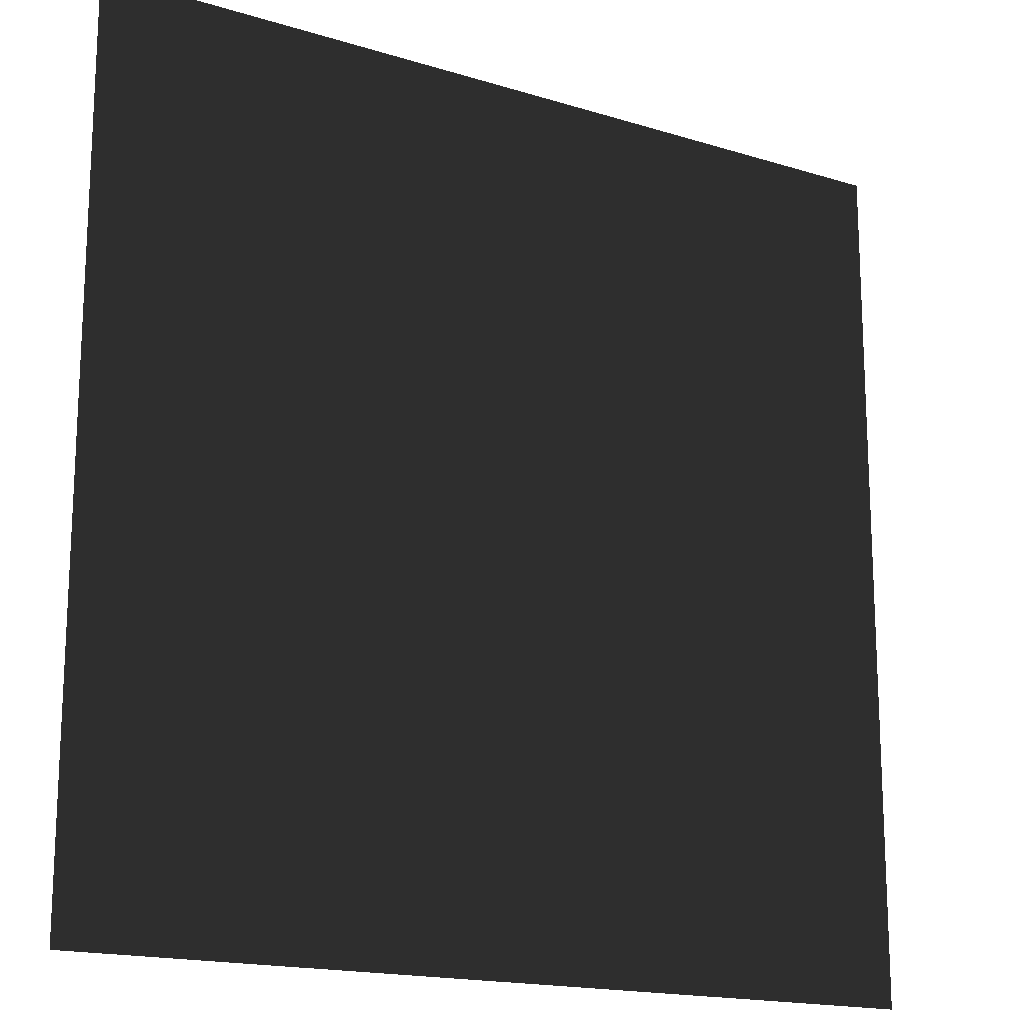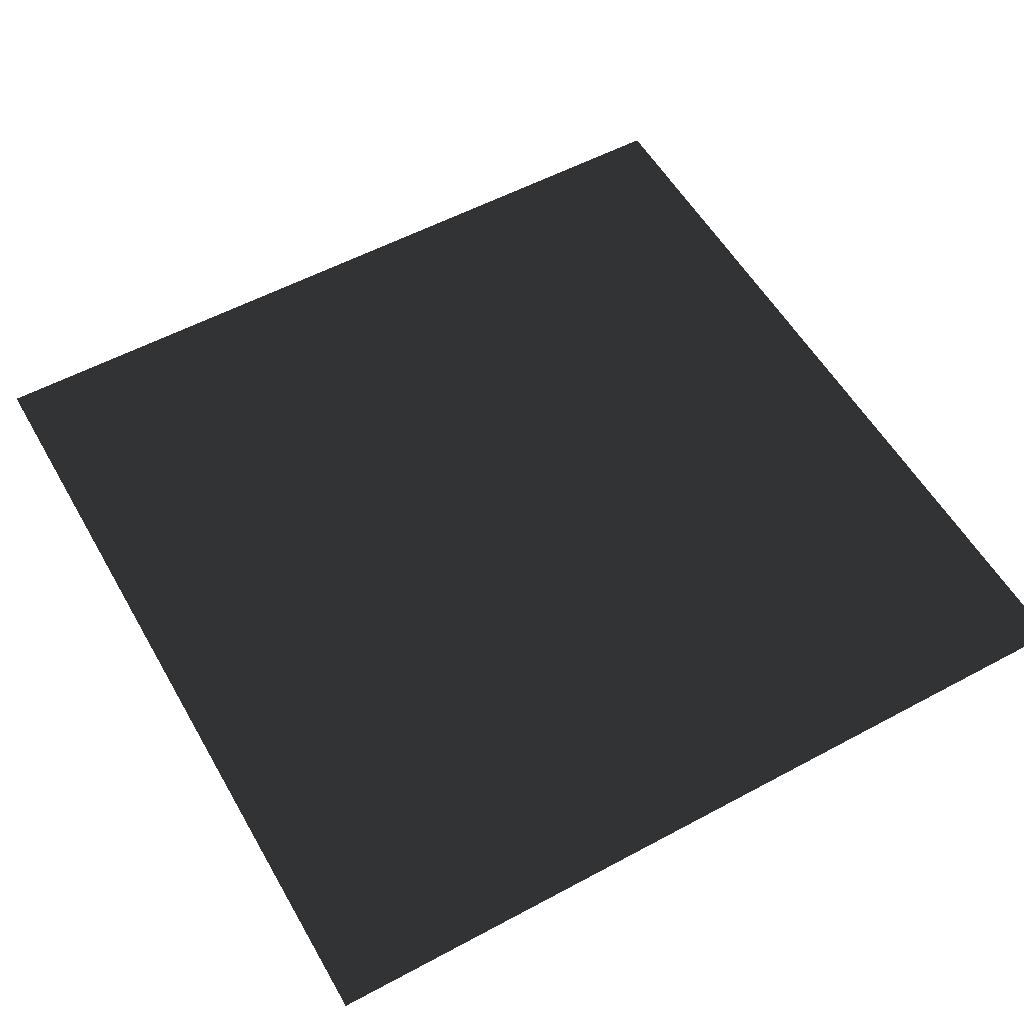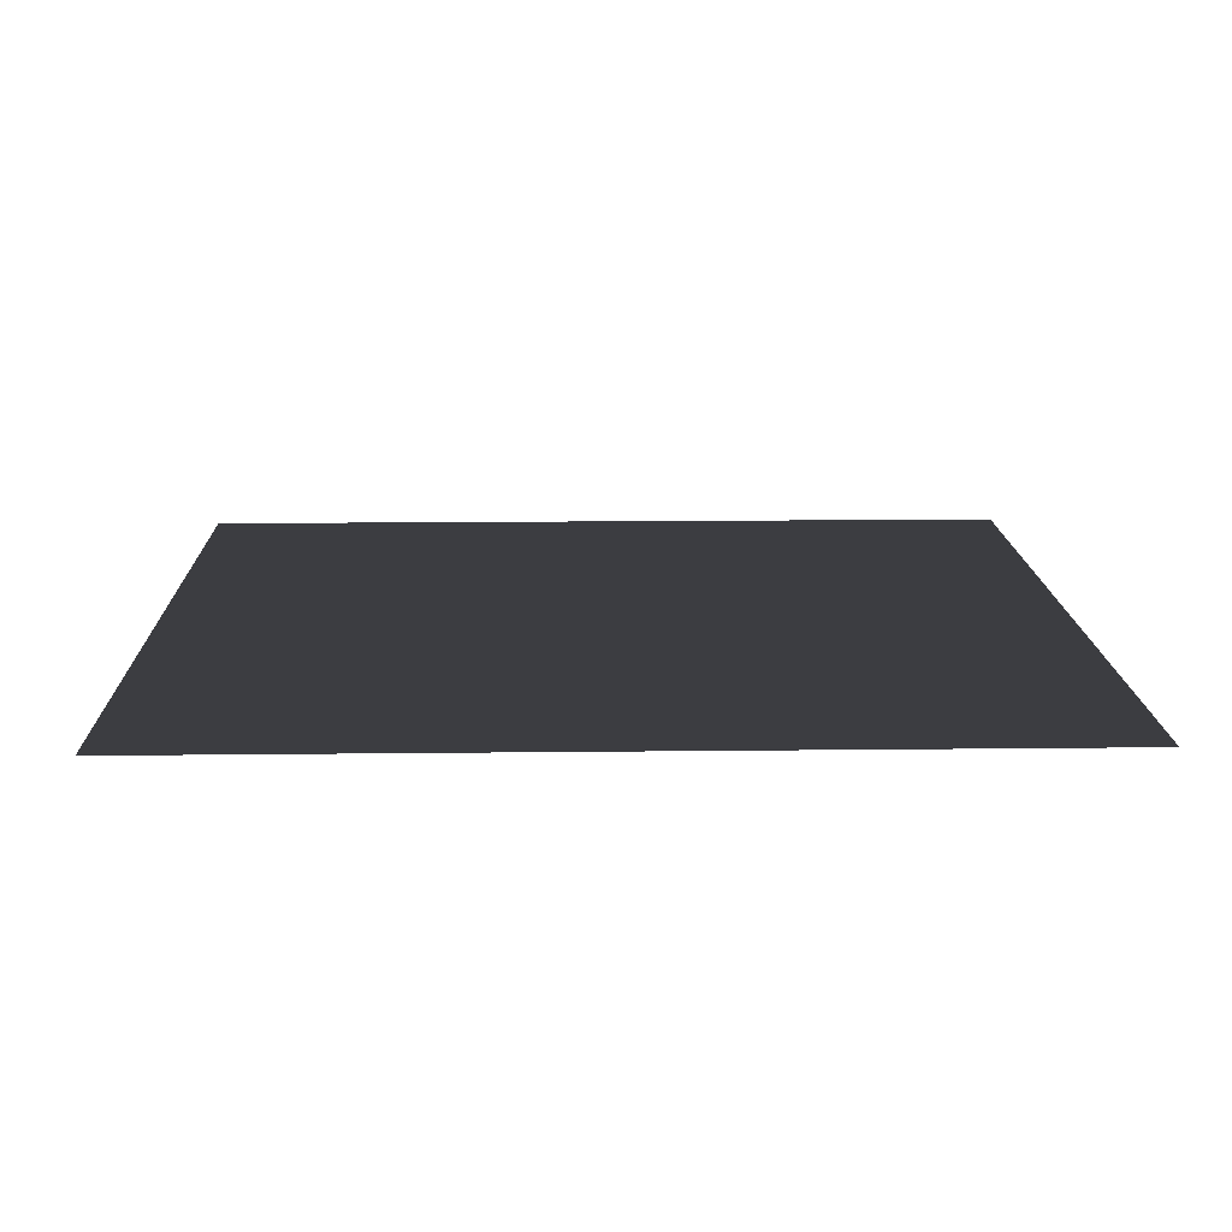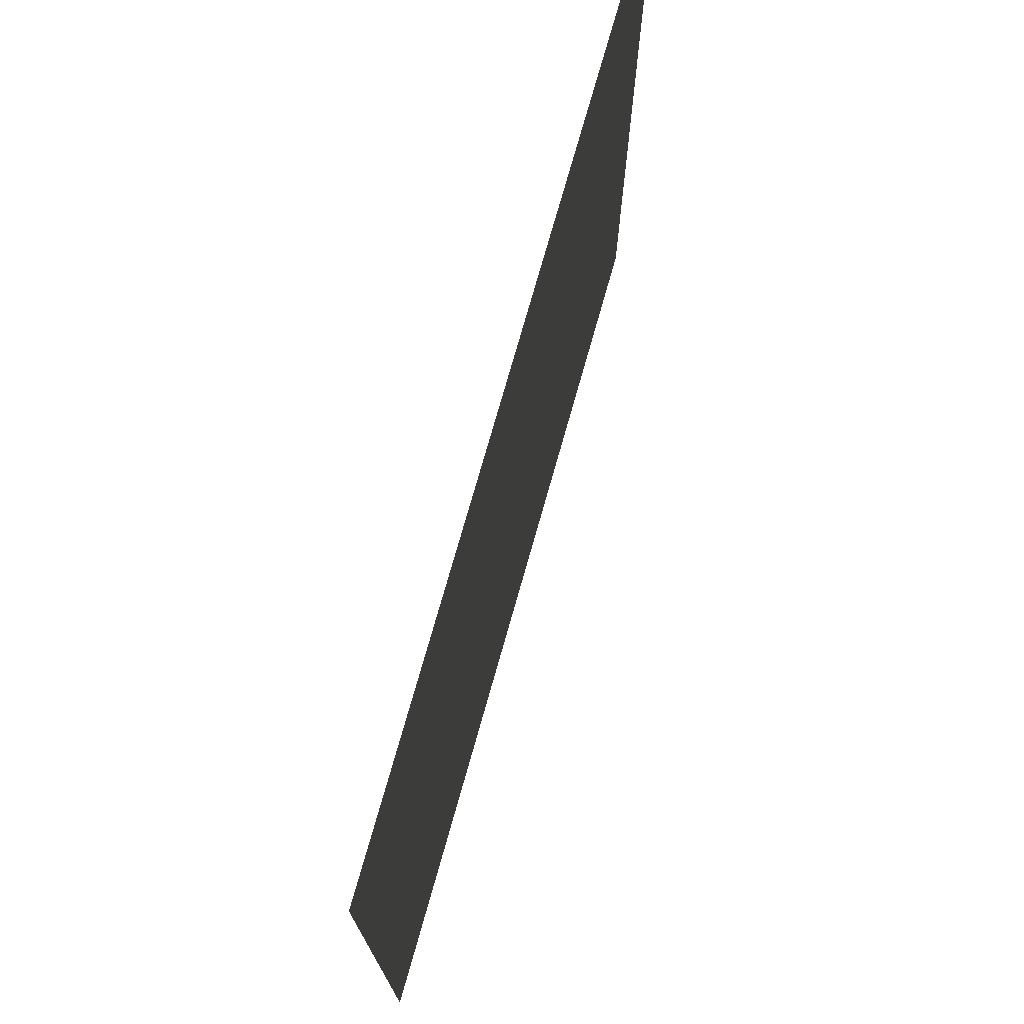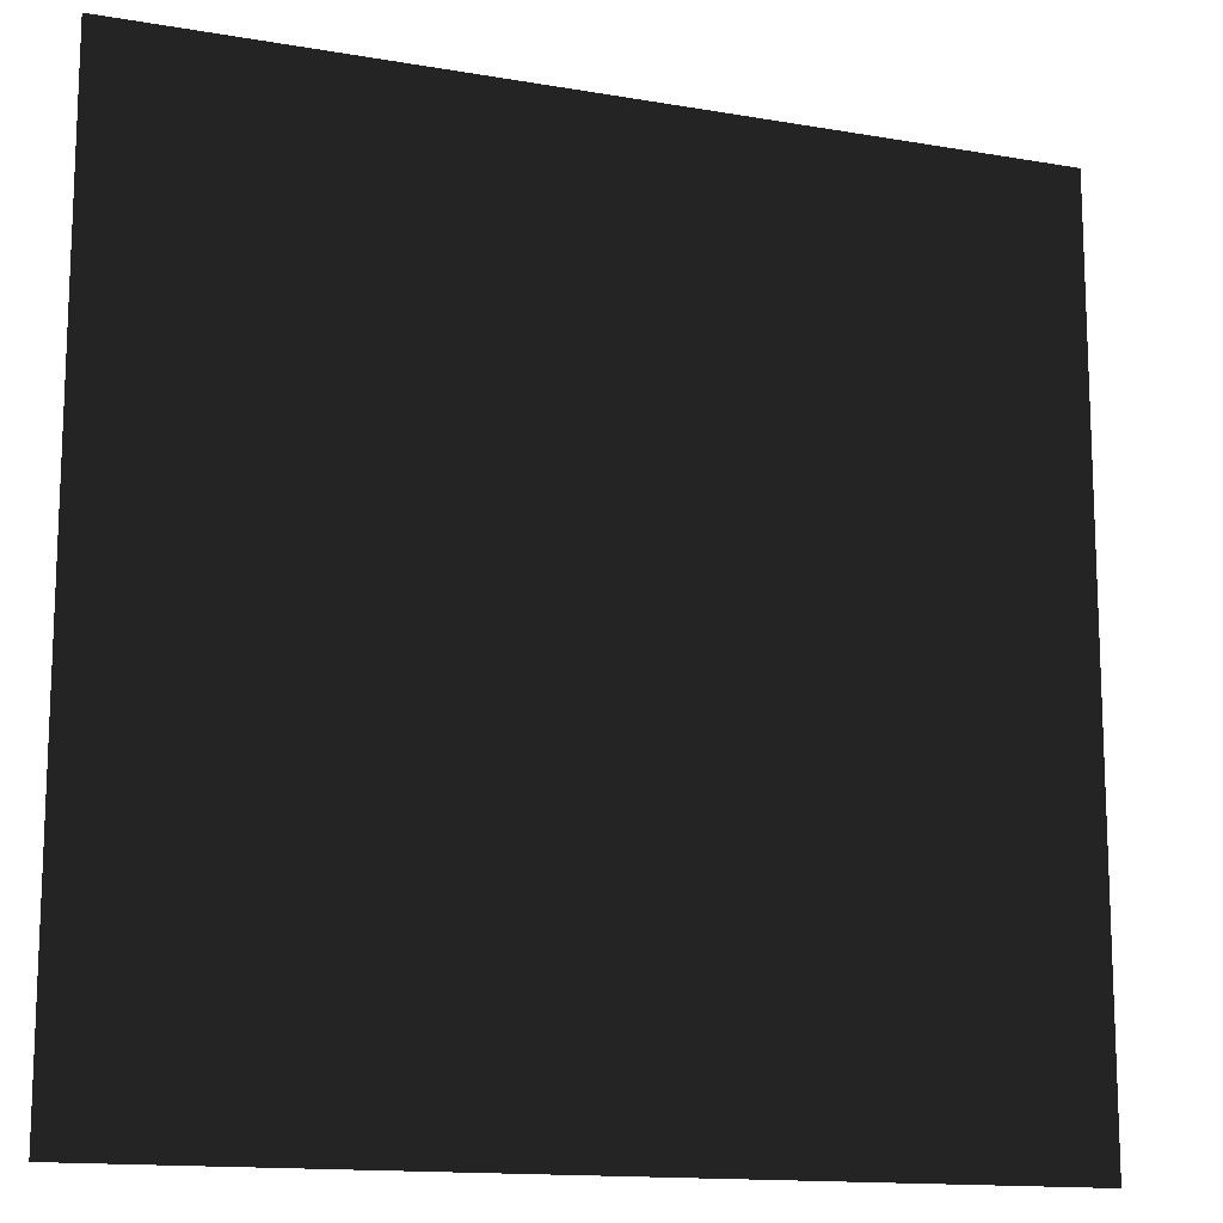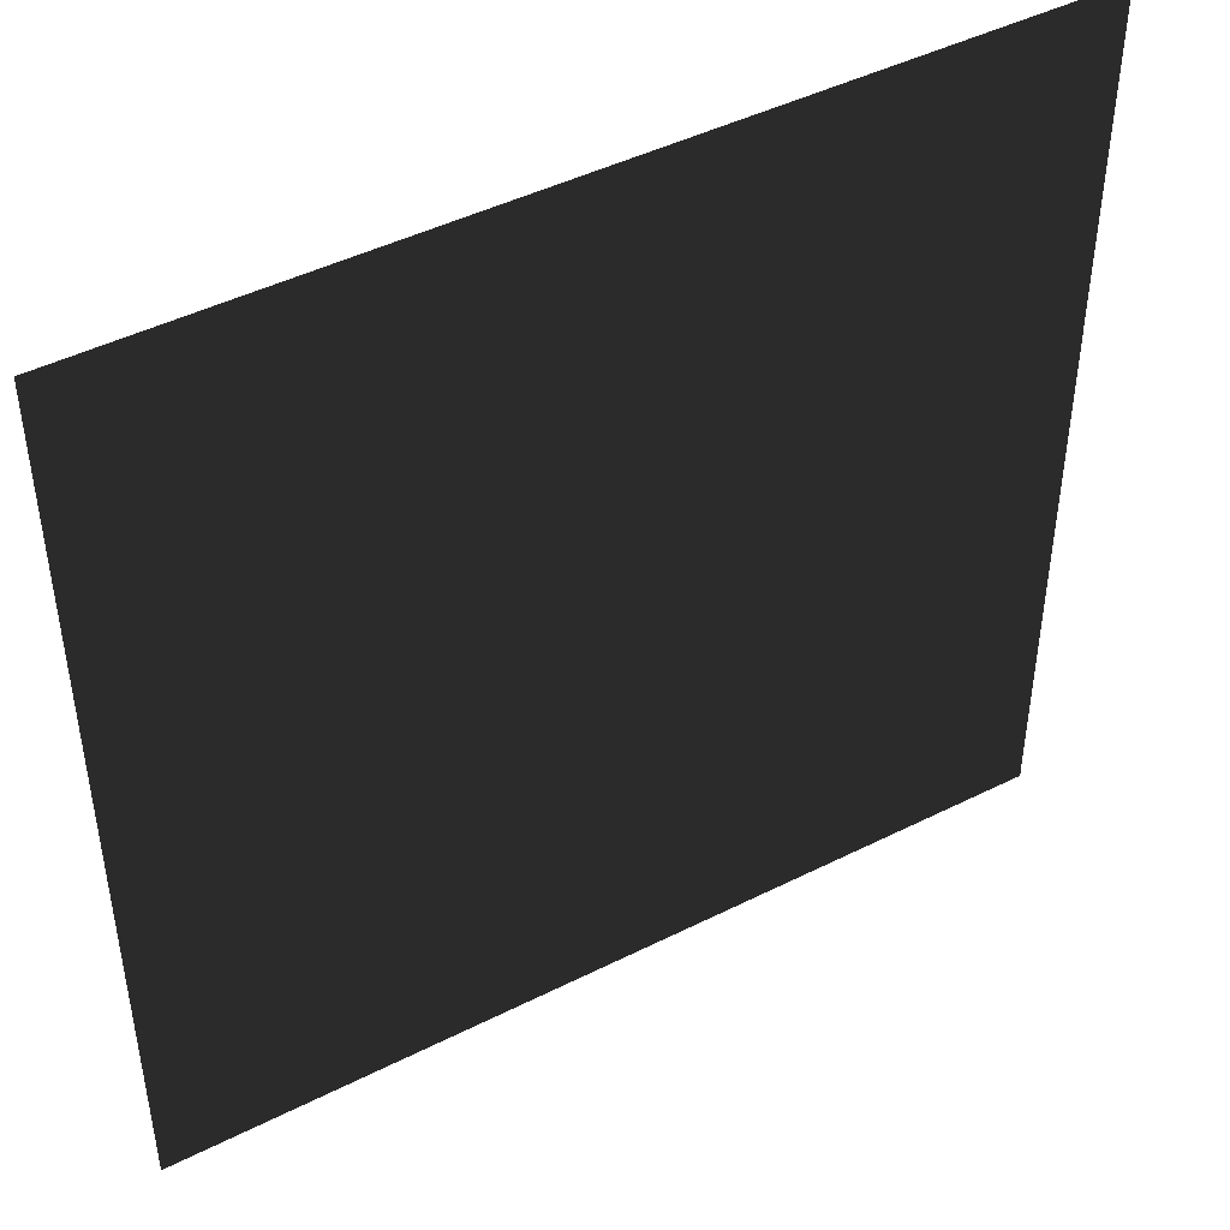
<metadata>
{"format":"obj","ext":"obj","renderer":"f3d","projection":"perspective","resolution":1024,"background":"white","views":[{"elev":-16.9,"azim":-32.0,"up":"+Y"},{"elev":55.5,"azim":150.5,"up":"+Z"},{"elev":14.2,"azim":-1.5,"up":"+Z"},{"elev":74.8,"azim":-74.2,"up":"+Y"},{"elev":-14.1,"azim":-20.9,"up":"+Y"},{"elev":45.5,"azim":-30.1,"up":"+Y"}]}
</metadata>
<code>
o Quad
v -0.5 -0.5 -0
v 0.5 -0.5 0
v -0.5 0.5 -0
v 0.5 0.5 0
f 1 2 3
f 2 4 3

</code>
